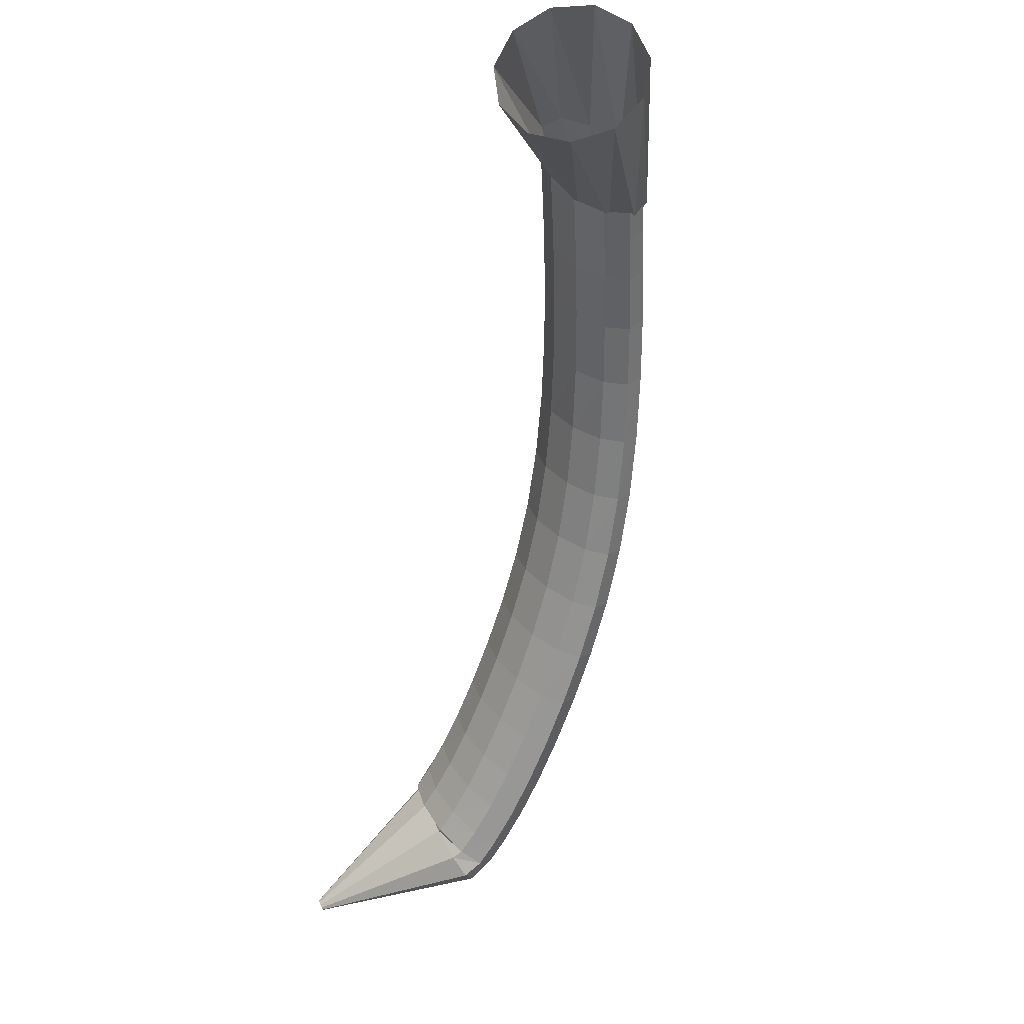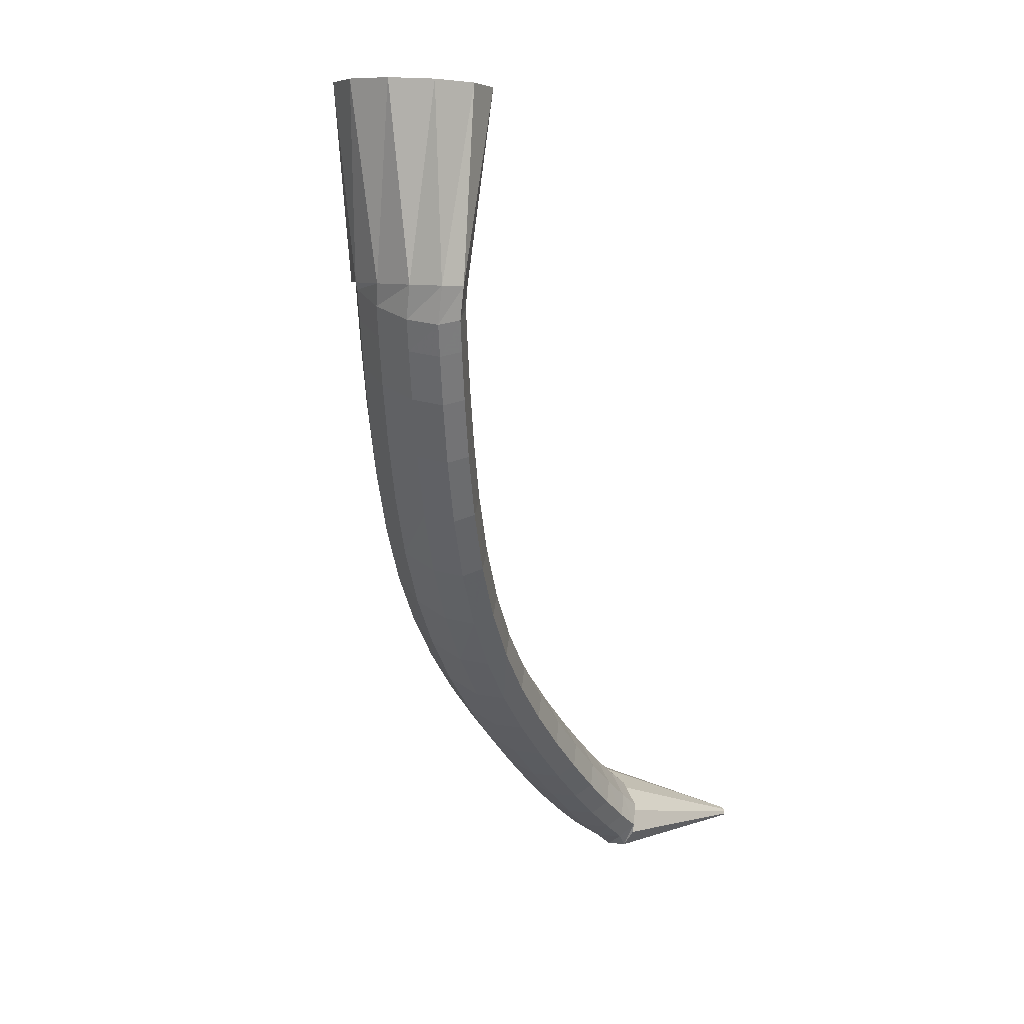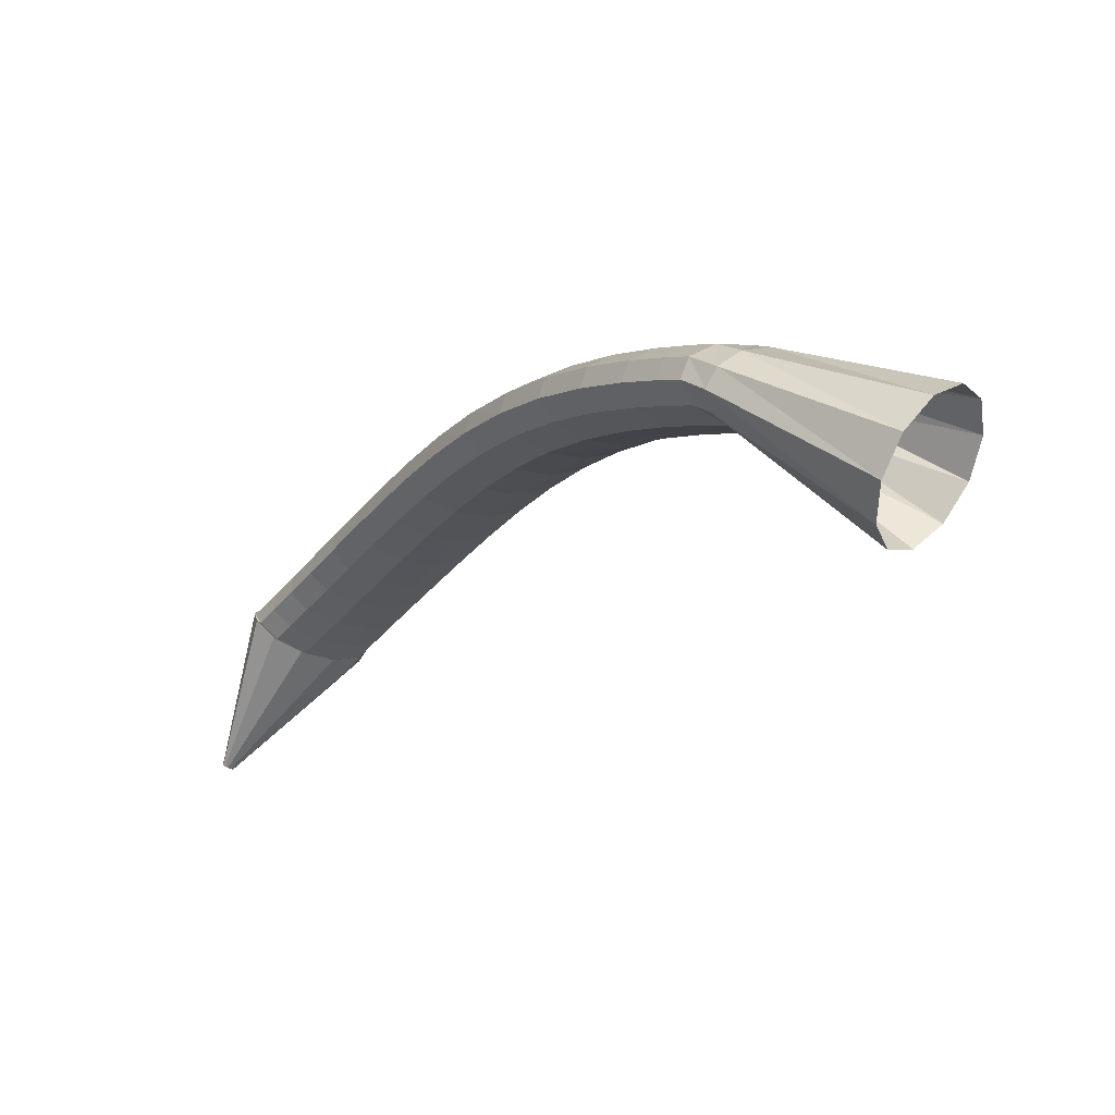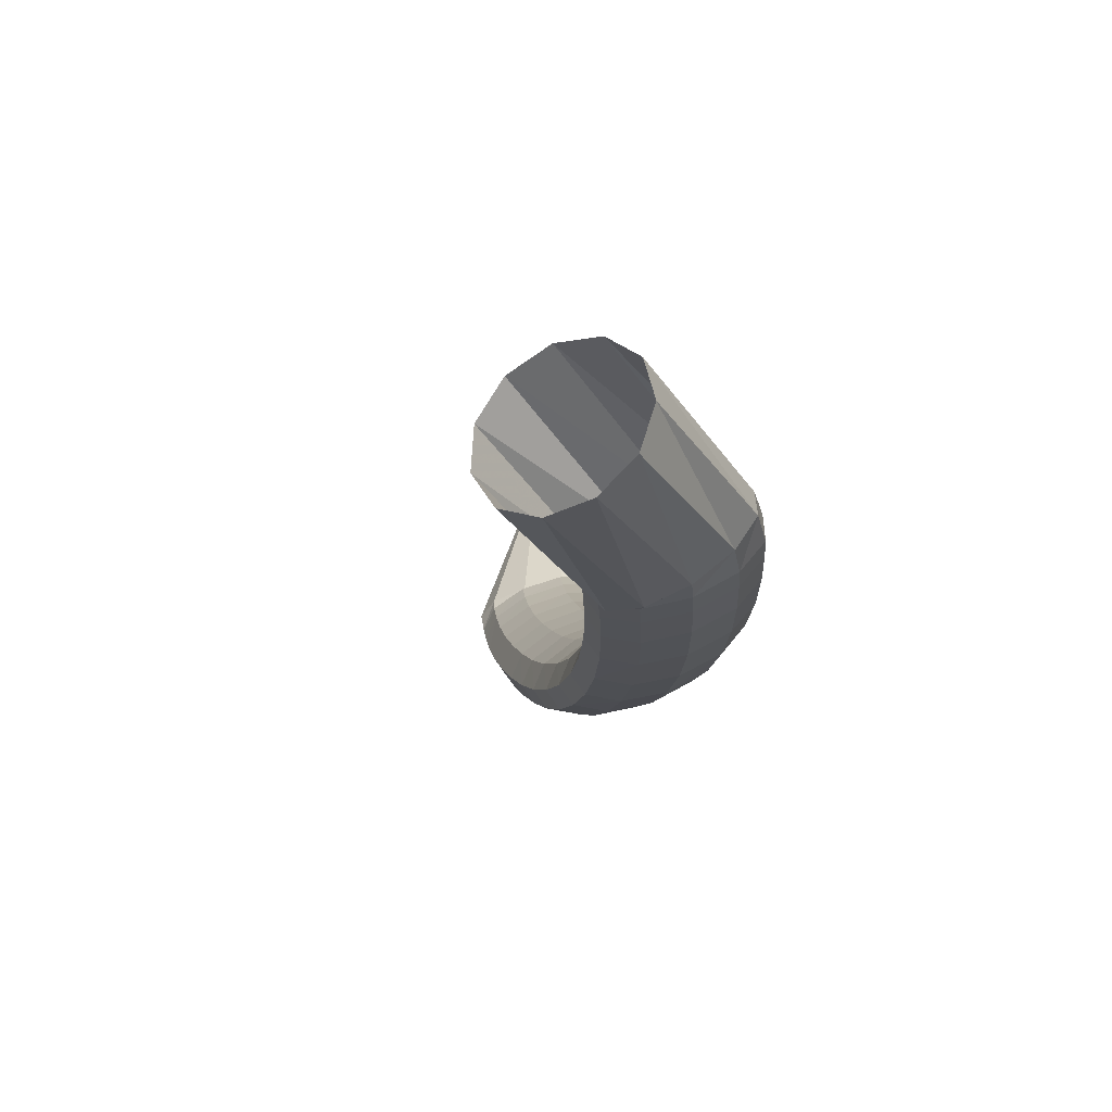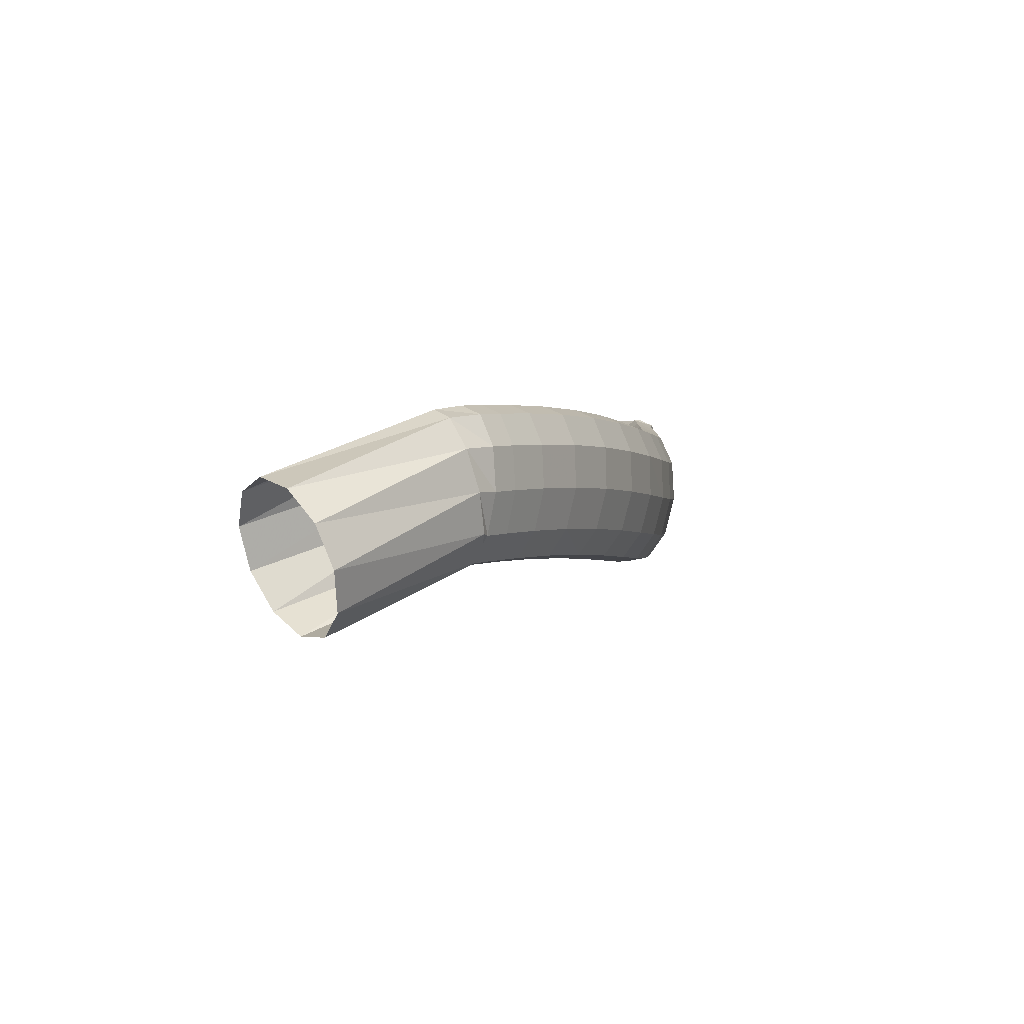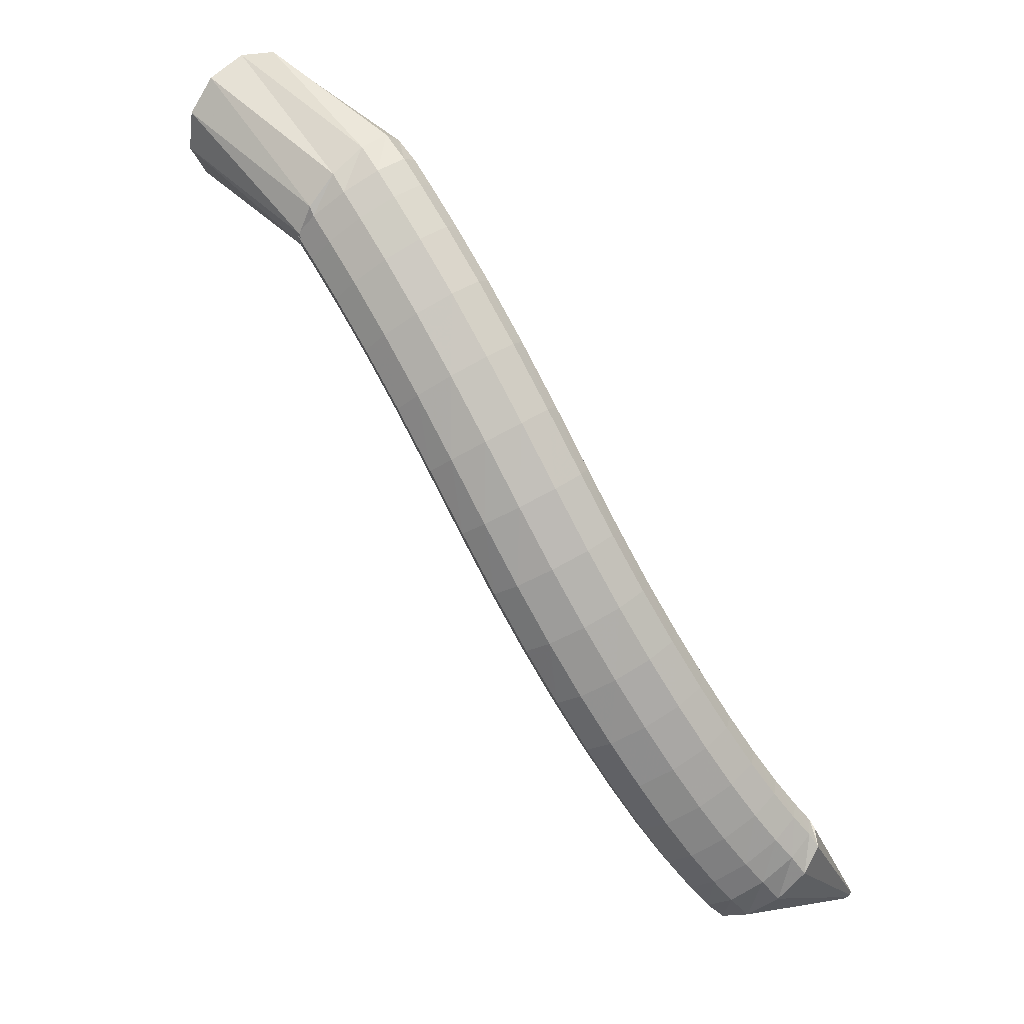
<metadata>
{"format":"obj","ext":"obj","renderer":"f3d","projection":"perspective","resolution":1024,"background":"white","views":[{"elev":-2.3,"azim":74.1,"up":"+Y"},{"elev":77.0,"azim":-112.3,"up":"+Y"},{"elev":63.3,"azim":15.4,"up":"+Y"},{"elev":-6.4,"azim":140.4,"up":"+Z"},{"elev":61.3,"azim":120.0,"up":"+Y"},{"elev":20.1,"azim":-157.4,"up":"+Y"}]}
</metadata>
<code>
g tube1
v 105.7 111.8 131.5
v 105.5 112 131.5
v 105.4 112.1 131.6
v 105.5 112.2 131.7
v 105.7 112.2 131.8
v 105.9 112.1 131.8
v 106.1 111.9 131.8
v 106.2 111.7 131.7
v 106.2 111.6 131.6
v 106.1 111.5 131.5
v 105.9 111.6 131.5
v 105.7 111.8 131.5
v 108.2 116.8 120.7
v 106.6 118.9 121.4
v 105.9 120.7 122.3
v 106.5 121.6 123.3
v 108.1 121.4 123.9
v 110.2 120.2 124
v 112.2 118.2 123.5
v 113.4 116.2 122.6
v 113.5 114.8 121.6
v 112.3 114.4 120.8
v 110.4 115.2 120.5
v 108.2 116.8 120.7
v 109.1 118.5 119.6
v 107.4 120.3 120.7
v 106.6 121.6 122.2
v 107 122.1 123.5
v 108.4 121.5 124.3
v 110.5 120.1 124.3
v 112.5 118.3 123.4
v 113.8 116.7 122
v 114 115.8 120.6
v 113.1 115.9 119.5
v 111.3 116.9 119.1
v 109.1 118.5 119.6
v 110.2 120.2 118.8
v 108.4 121.9 120
v 107.6 123.1 121.5
v 107.9 123.5 122.8
v 109.4 122.9 123.6
v 111.4 121.5 123.5
v 113.5 119.8 122.7
v 114.9 118.3 121.2
v 115.1 117.4 119.7
v 114.2 117.6 118.6
v 112.3 118.6 118.3
v 110.2 120.2 118.8
v 111.6 122.4 117.9
v 109.8 124 119.1
v 108.9 125.1 120.6
v 109.2 125.5 122
v 110.6 124.9 122.8
v 112.7 123.5 122.7
v 114.8 121.9 121.8
v 116.2 120.4 120.3
v 116.5 119.7 118.8
v 115.6 119.8 117.7
v 113.8 120.8 117.3
v 111.6 122.4 117.9
v 113.2 125 116.9
v 111.3 126.5 118.2
v 110.4 127.6 119.8
v 110.6 127.9 121.2
v 112.1 127.3 122
v 114.2 126 121.8
v 116.3 124.4 120.9
v 117.8 123.1 119.4
v 118.2 122.4 117.9
v 117.3 122.5 116.7
v 115.4 123.5 116.4
v 113.2 125 116.9
v 114.9 128 116.1
v 113 129.4 117.4
v 112 130.4 119
v 112.3 130.7 120.4
v 113.7 130.1 121.1
v 115.8 128.8 121
v 118 127.3 120.1
v 119.5 126 118.5
v 119.9 125.4 117
v 119 125.6 115.8
v 117.2 126.5 115.5
v 114.9 128 116.1
v 116.7 131.2 115.3
v 114.8 132.6 116.6
v 113.8 133.6 118.2
v 114 133.8 119.6
v 115.4 133.1 120.4
v 117.6 131.9 120.2
v 119.8 130.4 119.3
v 121.3 129.2 117.7
v 121.8 128.6 116.2
v 120.9 128.9 115
v 119 129.8 114.7
v 116.7 131.2 115.3
v 118.7 134.8 114.5
v 116.7 136.1 115.8
v 115.7 137 117.5
v 115.9 137.1 118.9
v 117.3 136.5 119.7
v 119.5 135.2 119.5
v 121.7 133.8 118.6
v 123.3 132.7 117
v 123.7 132.2 115.4
v 122.9 132.4 114.3
v 121 133.4 113.9
v 118.7 134.8 114.5
v 120.8 138.5 114
v 118.8 139.8 115.3
v 117.7 140.6 116.9
v 117.8 140.7 118.3
v 119.2 140 119.1
v 121.4 138.8 119
v 123.7 137.4 118
v 125.3 136.3 116.5
v 125.8 135.9 114.9
v 125 136.2 113.7
v 123.1 137.2 113.4
v 120.8 138.5 114
v 123 142.5 113.6
v 121 143.7 114.9
v 119.8 144.5 116.6
v 119.9 144.5 118
v 121.3 143.7 118.8
v 123.5 142.5 118.7
v 125.7 141.2 117.7
v 127.4 140.2 116.2
v 128 139.8 114.6
v 127.2 140.2 113.4
v 125.4 141.2 113.1
v 123 142.5 113.6
v 125.4 146.7 113.6
v 123.4 147.9 114.9
v 122.1 148.5 116.5
v 122.2 148.4 118
v 123.5 147.6 118.8
v 125.7 146.4 118.7
v 127.9 145 117.7
v 129.7 144.1 116.2
v 130.3 143.8 114.6
v 129.5 144.2 113.4
v 127.8 145.3 113.1
v 125.4 146.7 113.6
v 128 150.9 113.9
v 125.9 152.1 115.2
v 124.7 152.7 116.8
v 124.7 152.5 118.3
v 125.9 151.6 119.1
v 128 150.3 119
v 130.3 148.9 118.1
v 132.1 148 116.5
v 132.7 147.8 115
v 132.1 148.3 113.8
v 130.3 149.5 113.4
v 128 150.9 113.9
v 130.8 155 114.6
v 128.7 156.2 115.8
v 127.5 156.8 117.5
v 127.4 156.6 118.9
v 128.6 155.6 119.7
v 130.6 154.2 119.6
v 132.9 152.8 118.6
v 134.6 151.8 117.1
v 135.3 151.6 115.6
v 134.7 152.3 114.4
v 133 153.5 114
v 130.8 155 114.6
v 133.7 158.8 115.4
v 131.6 160.1 116.7
v 130.3 160.7 118.3
v 130.3 160.4 119.7
v 131.4 159.3 120.5
v 133.4 157.8 120.4
v 135.6 156.3 119.4
v 137.3 155.3 117.9
v 138 155.2 116.3
v 137.4 155.9 115.2
v 135.8 157.2 114.8
v 133.7 158.8 115.4
v 136.3 162.1 116.3
v 134.3 163.4 117.6
v 133.1 164 119.2
v 133 163.7 120.6
v 134 162.6 121.4
v 136 161 121.2
v 138.1 159.4 120.3
v 139.8 158.4 118.7
v 140.5 158.3 117.2
v 140 159 116
v 138.5 160.4 115.7
v 136.3 162.1 116.3
v 138.6 164.6 117
v 136.6 165.9 118.3
v 135.3 166.5 120
v 135.2 166.2 121.4
v 136.2 165 122.1
v 138.1 163.4 122
v 140.2 161.8 121
v 141.9 160.8 119.5
v 142.6 160.6 117.9
v 142.1 161.4 116.8
v 140.6 162.9 116.5
v 138.6 164.6 117
v 140 166.1 117.6
v 138.1 167.5 118.9
v 136.8 168.1 120.5
v 136.7 167.8 121.9
v 137.7 166.6 122.6
v 139.5 164.9 122.5
v 141.6 163.3 121.5
v 143.3 162.3 120
v 144 162.1 118.4
v 143.6 162.9 117.3
v 142.1 164.4 117
v 140 166.1 117.6
v 141 167.2 118.1
v 139.6 168.8 119.8
v 138.6 169.5 121.5
v 138.3 168.9 122.8
v 138.7 167.3 123.2
v 139.9 165.1 122.6
v 141.3 163.1 121.1
v 142.5 162 119.3
v 143.2 161.9 117.8
v 143.2 163.1 116.9
v 142.3 165.1 117
v 141 167.2 118.1
v 152 172.6 120.9
v 150.6 174 123
v 149.4 174 125.5
v 148.9 172.5 127.9
v 149.2 170 129.2
v 150.2 167.4 129.1
v 151.6 165.4 127.7
v 152.9 164.7 125.3
v 153.7 165.5 122.7
v 153.8 167.6 120.8
v 153.2 170.2 120.1
v 152 172.6 120.9
f 1 2 14
f 14 13 1
f 2 3 15
f 15 14 2
f 3 4 16
f 16 15 3
f 4 5 17
f 17 16 4
f 5 6 18
f 18 17 5
f 6 7 19
f 19 18 6
f 7 8 20
f 20 19 7
f 8 9 21
f 21 20 8
f 9 10 22
f 22 21 9
f 10 11 23
f 23 22 10
f 11 12 24
f 24 23 11
f 13 14 26
f 26 25 13
f 14 15 27
f 27 26 14
f 15 16 28
f 28 27 15
f 16 17 29
f 29 28 16
f 17 18 30
f 30 29 17
f 18 19 31
f 31 30 18
f 19 20 32
f 32 31 19
f 20 21 33
f 33 32 20
f 21 22 34
f 34 33 21
f 22 23 35
f 35 34 22
f 23 24 36
f 36 35 23
f 25 26 38
f 38 37 25
f 26 27 39
f 39 38 26
f 27 28 40
f 40 39 27
f 28 29 41
f 41 40 28
f 29 30 42
f 42 41 29
f 30 31 43
f 43 42 30
f 31 32 44
f 44 43 31
f 32 33 45
f 45 44 32
f 33 34 46
f 46 45 33
f 34 35 47
f 47 46 34
f 35 36 48
f 48 47 35
f 37 38 50
f 50 49 37
f 38 39 51
f 51 50 38
f 39 40 52
f 52 51 39
f 40 41 53
f 53 52 40
f 41 42 54
f 54 53 41
f 42 43 55
f 55 54 42
f 43 44 56
f 56 55 43
f 44 45 57
f 57 56 44
f 45 46 58
f 58 57 45
f 46 47 59
f 59 58 46
f 47 48 60
f 60 59 47
f 49 50 62
f 62 61 49
f 50 51 63
f 63 62 50
f 51 52 64
f 64 63 51
f 52 53 65
f 65 64 52
f 53 54 66
f 66 65 53
f 54 55 67
f 67 66 54
f 55 56 68
f 68 67 55
f 56 57 69
f 69 68 56
f 57 58 70
f 70 69 57
f 58 59 71
f 71 70 58
f 59 60 72
f 72 71 59
f 61 62 74
f 74 73 61
f 62 63 75
f 75 74 62
f 63 64 76
f 76 75 63
f 64 65 77
f 77 76 64
f 65 66 78
f 78 77 65
f 66 67 79
f 79 78 66
f 67 68 80
f 80 79 67
f 68 69 81
f 81 80 68
f 69 70 82
f 82 81 69
f 70 71 83
f 83 82 70
f 71 72 84
f 84 83 71
f 73 74 86
f 86 85 73
f 74 75 87
f 87 86 74
f 75 76 88
f 88 87 75
f 76 77 89
f 89 88 76
f 77 78 90
f 90 89 77
f 78 79 91
f 91 90 78
f 79 80 92
f 92 91 79
f 80 81 93
f 93 92 80
f 81 82 94
f 94 93 81
f 82 83 95
f 95 94 82
f 83 84 96
f 96 95 83
f 85 86 98
f 98 97 85
f 86 87 99
f 99 98 86
f 87 88 100
f 100 99 87
f 88 89 101
f 101 100 88
f 89 90 102
f 102 101 89
f 90 91 103
f 103 102 90
f 91 92 104
f 104 103 91
f 92 93 105
f 105 104 92
f 93 94 106
f 106 105 93
f 94 95 107
f 107 106 94
f 95 96 108
f 108 107 95
f 97 98 110
f 110 109 97
f 98 99 111
f 111 110 98
f 99 100 112
f 112 111 99
f 100 101 113
f 113 112 100
f 101 102 114
f 114 113 101
f 102 103 115
f 115 114 102
f 103 104 116
f 116 115 103
f 104 105 117
f 117 116 104
f 105 106 118
f 118 117 105
f 106 107 119
f 119 118 106
f 107 108 120
f 120 119 107
f 109 110 122
f 122 121 109
f 110 111 123
f 123 122 110
f 111 112 124
f 124 123 111
f 112 113 125
f 125 124 112
f 113 114 126
f 126 125 113
f 114 115 127
f 127 126 114
f 115 116 128
f 128 127 115
f 116 117 129
f 129 128 116
f 117 118 130
f 130 129 117
f 118 119 131
f 131 130 118
f 119 120 132
f 132 131 119
f 121 122 134
f 134 133 121
f 122 123 135
f 135 134 122
f 123 124 136
f 136 135 123
f 124 125 137
f 137 136 124
f 125 126 138
f 138 137 125
f 126 127 139
f 139 138 126
f 127 128 140
f 140 139 127
f 128 129 141
f 141 140 128
f 129 130 142
f 142 141 129
f 130 131 143
f 143 142 130
f 131 132 144
f 144 143 131
f 133 134 146
f 146 145 133
f 134 135 147
f 147 146 134
f 135 136 148
f 148 147 135
f 136 137 149
f 149 148 136
f 137 138 150
f 150 149 137
f 138 139 151
f 151 150 138
f 139 140 152
f 152 151 139
f 140 141 153
f 153 152 140
f 141 142 154
f 154 153 141
f 142 143 155
f 155 154 142
f 143 144 156
f 156 155 143
f 145 146 158
f 158 157 145
f 146 147 159
f 159 158 146
f 147 148 160
f 160 159 147
f 148 149 161
f 161 160 148
f 149 150 162
f 162 161 149
f 150 151 163
f 163 162 150
f 151 152 164
f 164 163 151
f 152 153 165
f 165 164 152
f 153 154 166
f 166 165 153
f 154 155 167
f 167 166 154
f 155 156 168
f 168 167 155
f 157 158 170
f 170 169 157
f 158 159 171
f 171 170 158
f 159 160 172
f 172 171 159
f 160 161 173
f 173 172 160
f 161 162 174
f 174 173 161
f 162 163 175
f 175 174 162
f 163 164 176
f 176 175 163
f 164 165 177
f 177 176 164
f 165 166 178
f 178 177 165
f 166 167 179
f 179 178 166
f 167 168 180
f 180 179 167
f 169 170 182
f 182 181 169
f 170 171 183
f 183 182 170
f 171 172 184
f 184 183 171
f 172 173 185
f 185 184 172
f 173 174 186
f 186 185 173
f 174 175 187
f 187 186 174
f 175 176 188
f 188 187 175
f 176 177 189
f 189 188 176
f 177 178 190
f 190 189 177
f 178 179 191
f 191 190 178
f 179 180 192
f 192 191 179
f 181 182 194
f 194 193 181
f 182 183 195
f 195 194 182
f 183 184 196
f 196 195 183
f 184 185 197
f 197 196 184
f 185 186 198
f 198 197 185
f 186 187 199
f 199 198 186
f 187 188 200
f 200 199 187
f 188 189 201
f 201 200 188
f 189 190 202
f 202 201 189
f 190 191 203
f 203 202 190
f 191 192 204
f 204 203 191
f 193 194 206
f 206 205 193
f 194 195 207
f 207 206 194
f 195 196 208
f 208 207 195
f 196 197 209
f 209 208 196
f 197 198 210
f 210 209 197
f 198 199 211
f 211 210 198
f 199 200 212
f 212 211 199
f 200 201 213
f 213 212 200
f 201 202 214
f 214 213 201
f 202 203 215
f 215 214 202
f 203 204 216
f 216 215 203
f 205 206 218
f 218 217 205
f 206 207 219
f 219 218 206
f 207 208 220
f 220 219 207
f 208 209 221
f 221 220 208
f 209 210 222
f 222 221 209
f 210 211 223
f 223 222 210
f 211 212 224
f 224 223 211
f 212 213 225
f 225 224 212
f 213 214 226
f 226 225 213
f 214 215 227
f 227 226 214
f 215 216 228
f 228 227 215
f 217 218 230
f 230 229 217
f 218 219 231
f 231 230 218
f 219 220 232
f 232 231 219
f 220 221 233
f 233 232 220
f 221 222 234
f 234 233 221
f 222 223 235
f 235 234 222
f 223 224 236
f 236 235 223
f 224 225 237
f 237 236 224
f 225 226 238
f 238 237 225
f 226 227 239
f 239 238 226
f 227 228 240
f 240 239 227

</code>
